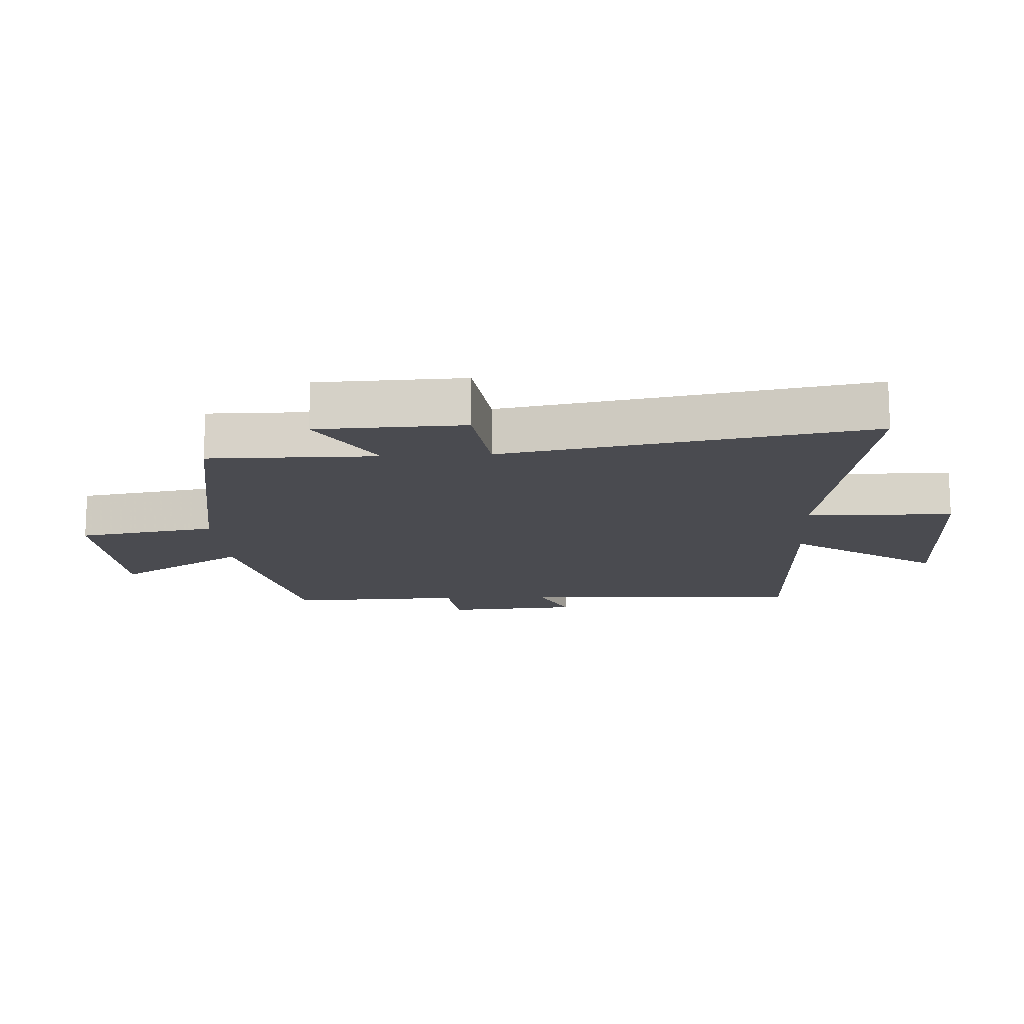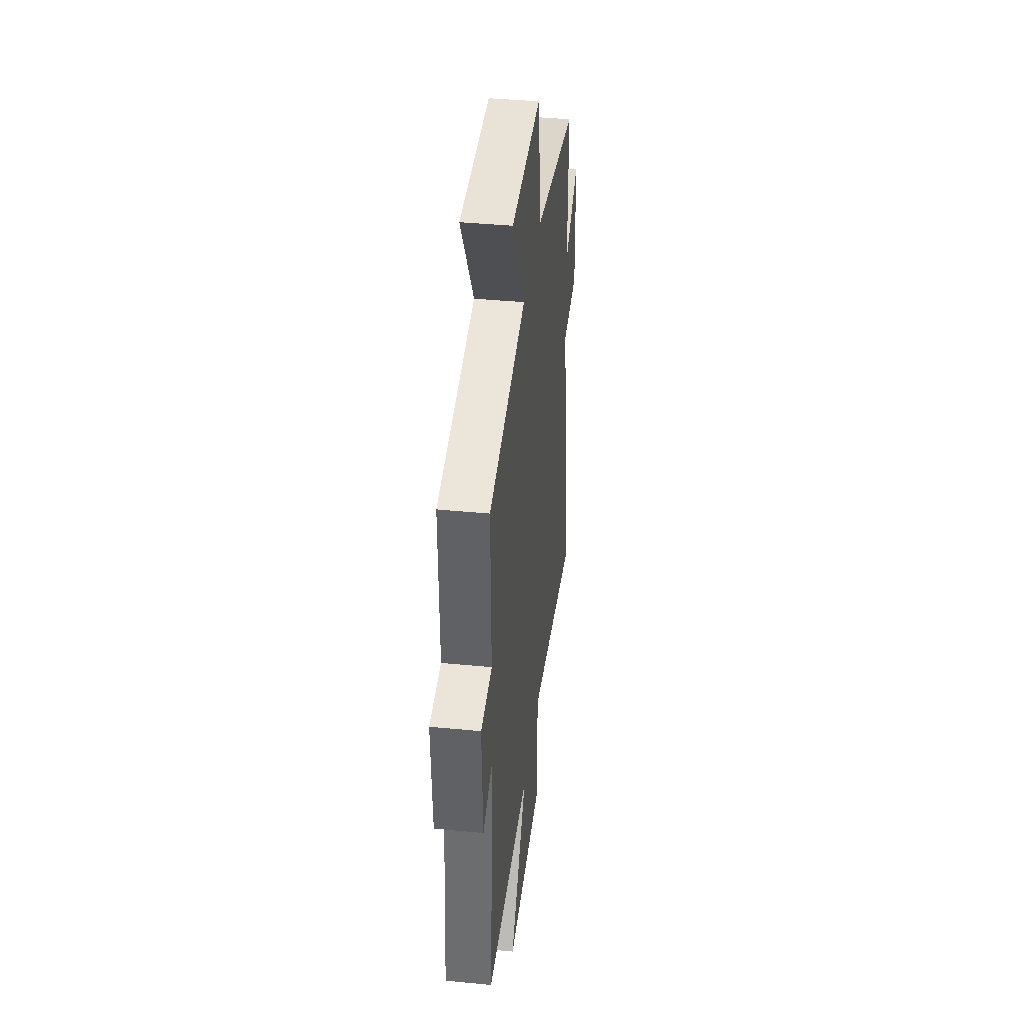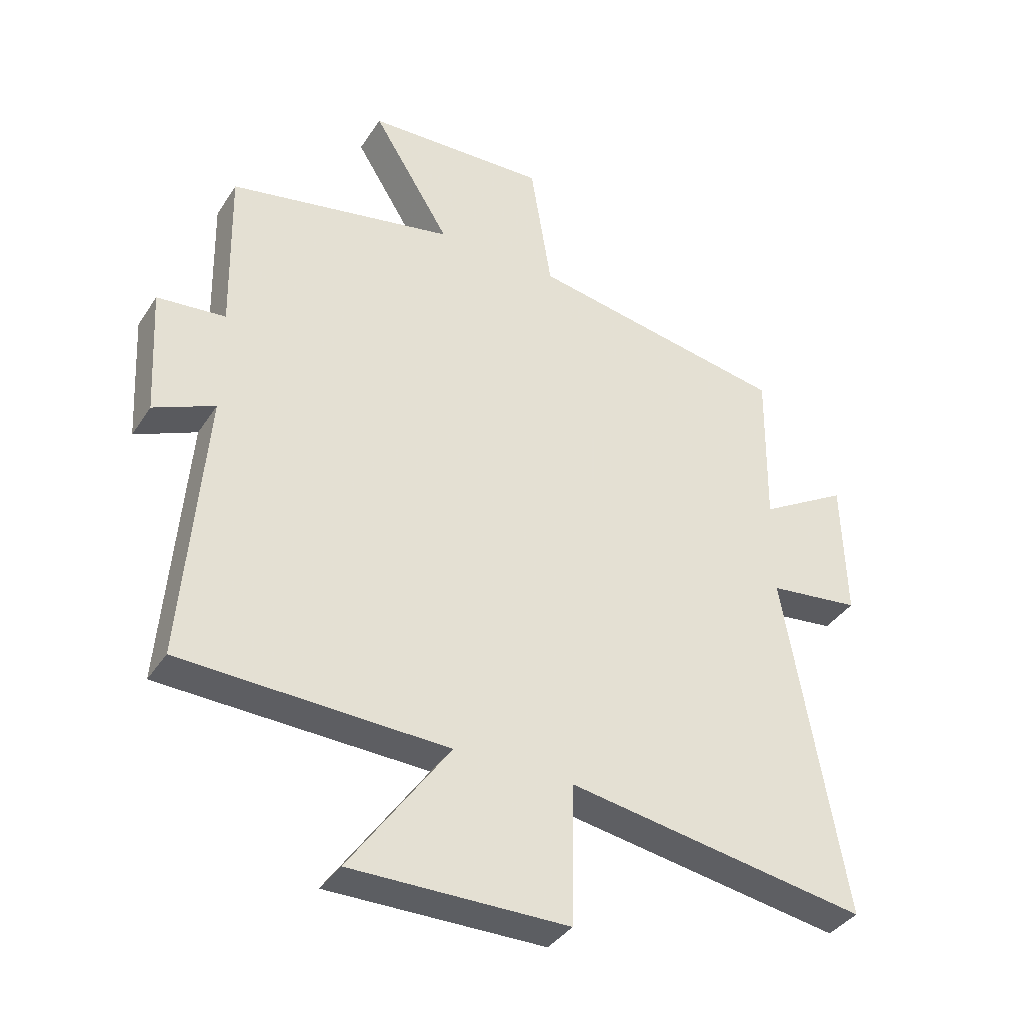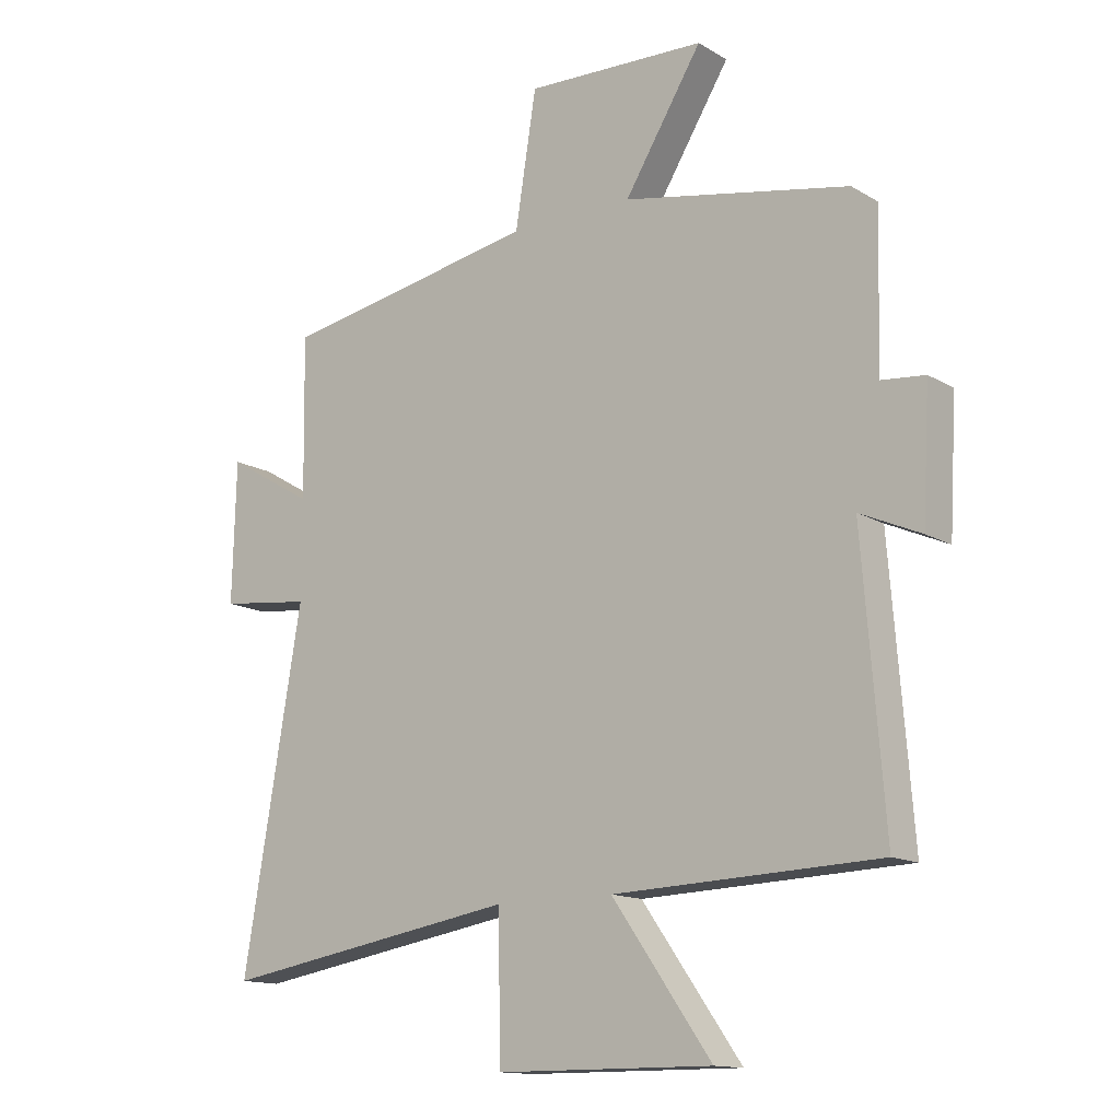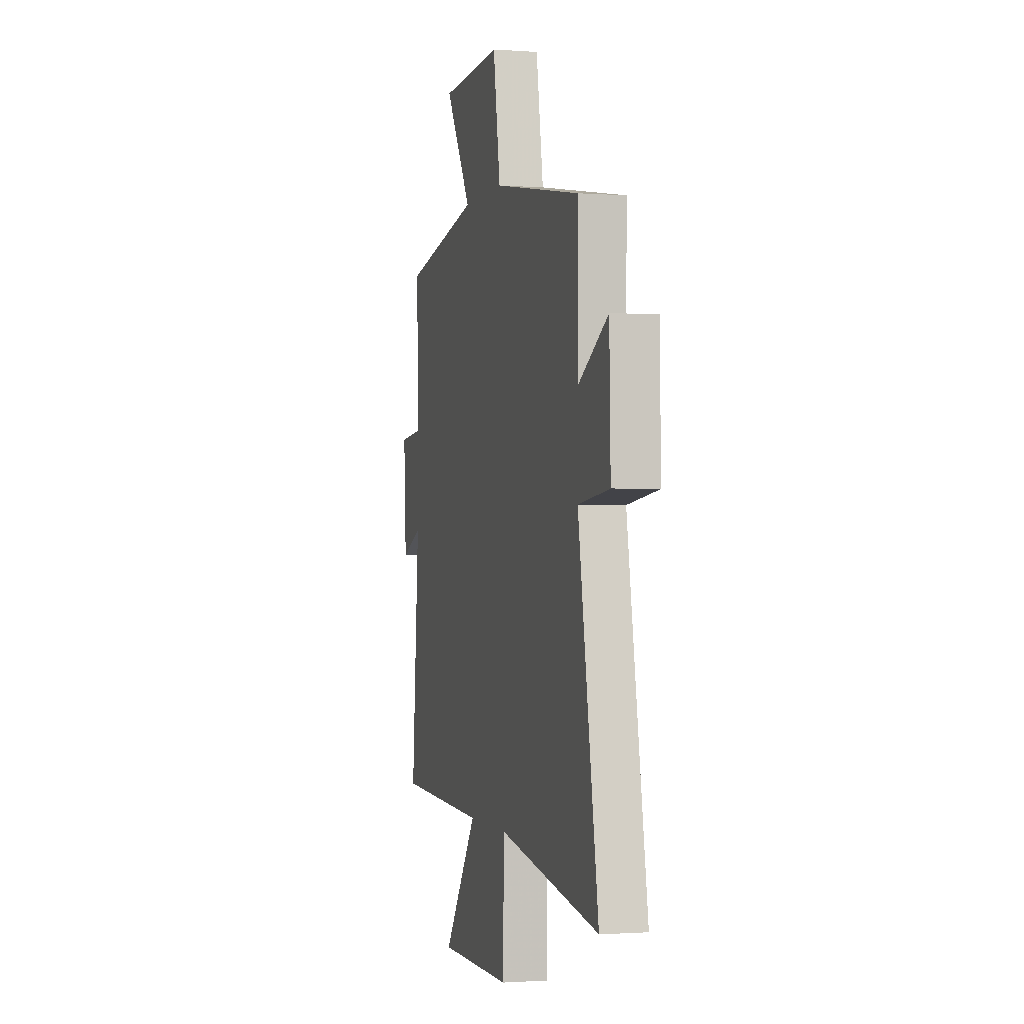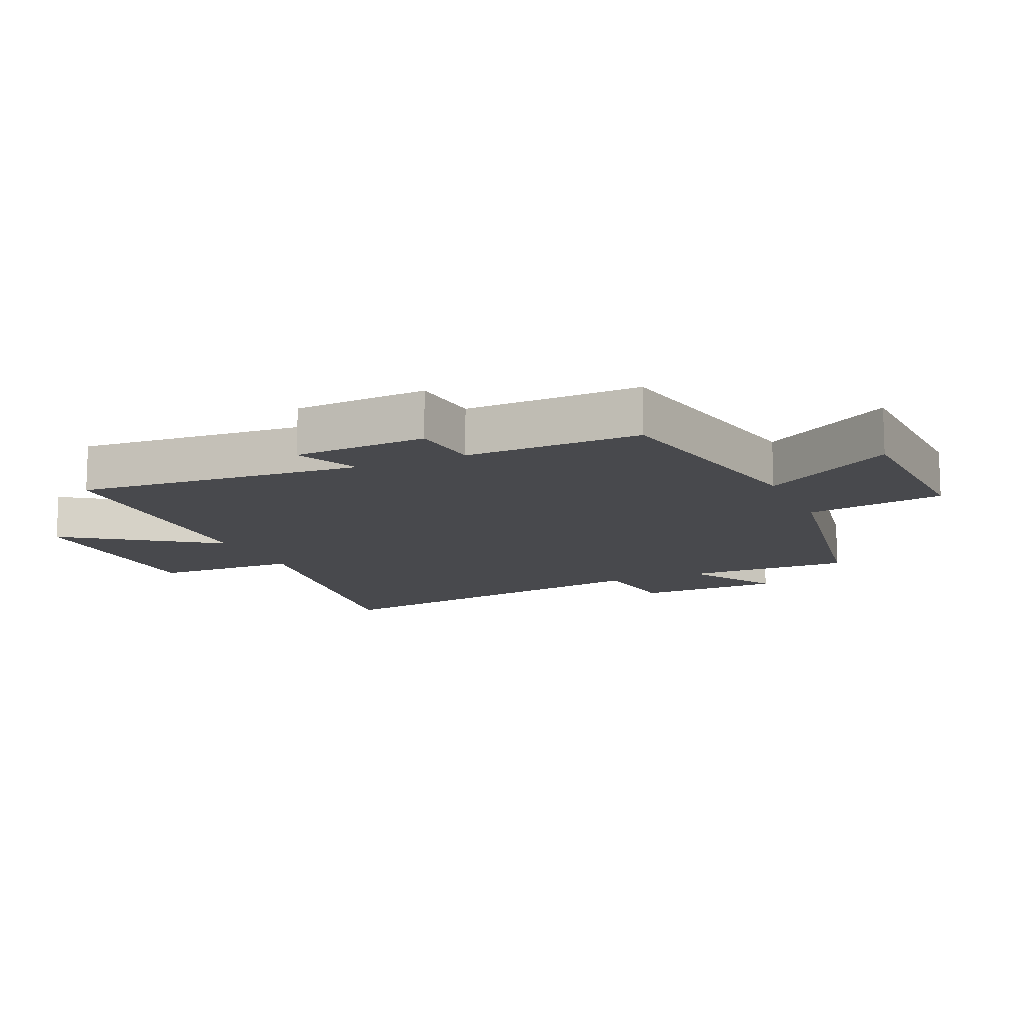
<metadata>
{"format":"obj","ext":"obj","renderer":"f3d","projection":"perspective","resolution":1024,"background":"white","views":[{"elev":-14.4,"azim":93.6,"up":"+Y"},{"elev":39.7,"azim":-83.1,"up":"+Z"},{"elev":-37.7,"azim":-29.3,"up":"+Z"},{"elev":-13.9,"azim":-142.1,"up":"+Z"},{"elev":-1.2,"azim":75.0,"up":"+Z"},{"elev":-12.5,"azim":-66.1,"up":"+Y"}]}
</metadata>
<code>
v -0.506 0.07 0.427
v -0.131 0.07 0.5
v -0.26 0.07 0.708
v 0.04 0.07 0.72
v 0.075 0.07 0.5
v 0.504 0.07 0.423
v 0.5 0.07 0.157
v 0.646 0.07 0.243
v 0.652 0.07 0.011
v 0.5 0.07 -0.007
v 0.598 0.07 -0.582
v 0.102 0.07 -0.5
v 0.097 0.07 -0.732
v -0.261 0.07 -0.734
v -0.096 0.07 -0.5
v -0.536 0.07 -0.484
v -0.5 0.07 -0.029
v -0.601 0.07 -0.074
v -0.613 0.07 0.138
v -0.5 0.07 0.149
v -0.506 0 0.427
v -0.131 0 0.5
v -0.26 0 0.708
v 0.04 0 0.72
v 0.075 0 0.5
v 0.504 0 0.423
v 0.5 0 0.157
v 0.646 0 0.243
v 0.652 0 0.011
v 0.5 0 -0.007
v 0.598 0 -0.582
v 0.102 0 -0.5
v 0.097 0 -0.732
v -0.261 0 -0.734
v -0.096 0 -0.5
v -0.536 0 -0.484
v -0.5 0 -0.029
v -0.601 0 -0.074
v -0.613 0 0.138
v -0.5 0 0.149
f 17 18 19 20
f 15 16 17
f 15 17 20
f 12 13 14 15
f 20 1 2
f 15 20 2
f 12 15 2
f 10 11 12 2
f 7 8 9 10
f 5 6 7
f 10 2 3
f 7 10 3
f 5 7 3
f 3 4 5
f 40 39 38 37
f 37 36 35
f 40 37 35
f 35 34 33 32
f 22 21 40
f 22 40 35
f 22 35 32
f 22 32 31 30
f 30 29 28 27
f 27 26 25
f 23 22 30
f 23 30 27
f 23 27 25
f 25 24 23
f 1 21 22 2
f 2 22 23 3
f 3 23 24 4
f 4 24 25 5
f 5 25 26 6
f 6 26 27 7
f 7 27 28 8
f 8 28 29 9
f 9 29 30 10
f 10 30 31 11
f 11 31 32 12
f 12 32 33 13
f 13 33 34 14
f 14 34 35 15
f 15 35 36 16
f 16 36 37 17
f 17 37 38 18
f 18 38 39 19
f 19 39 40 20
f 20 40 21 1

</code>
